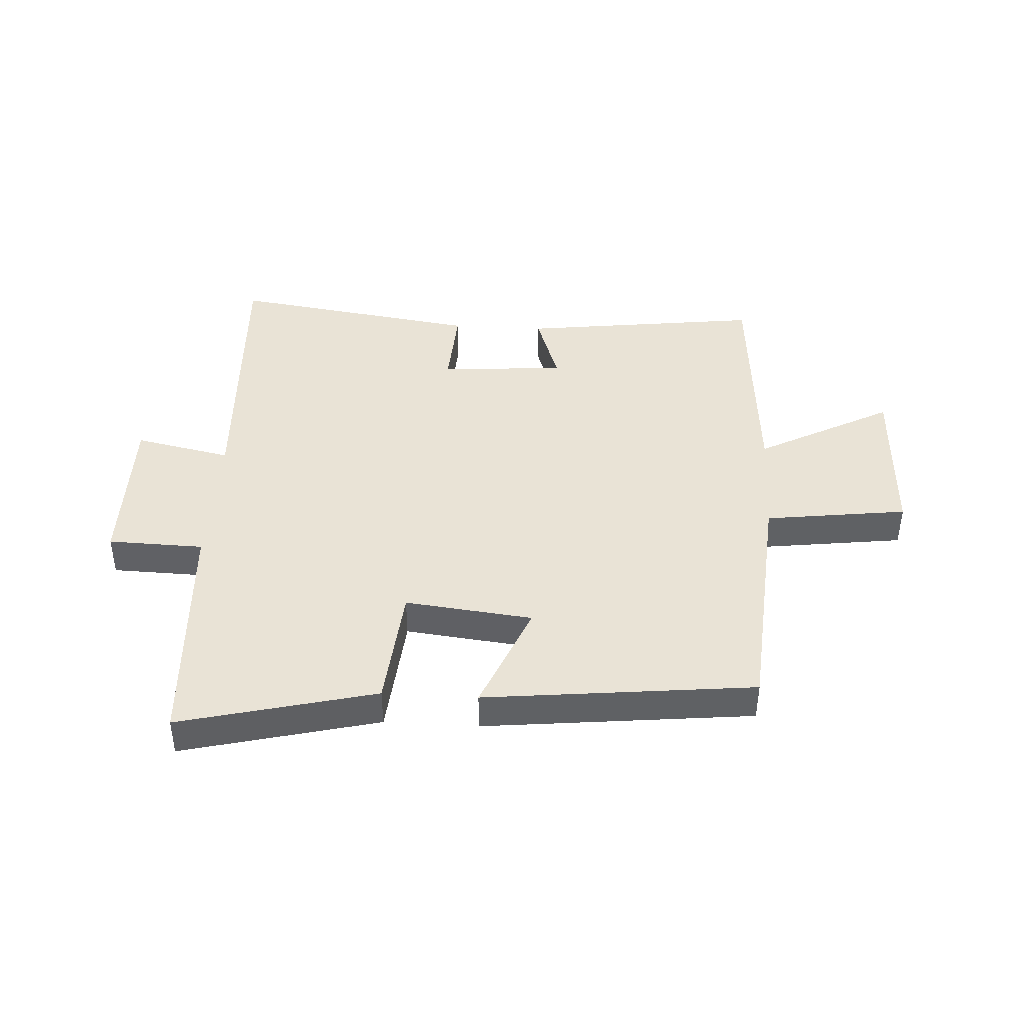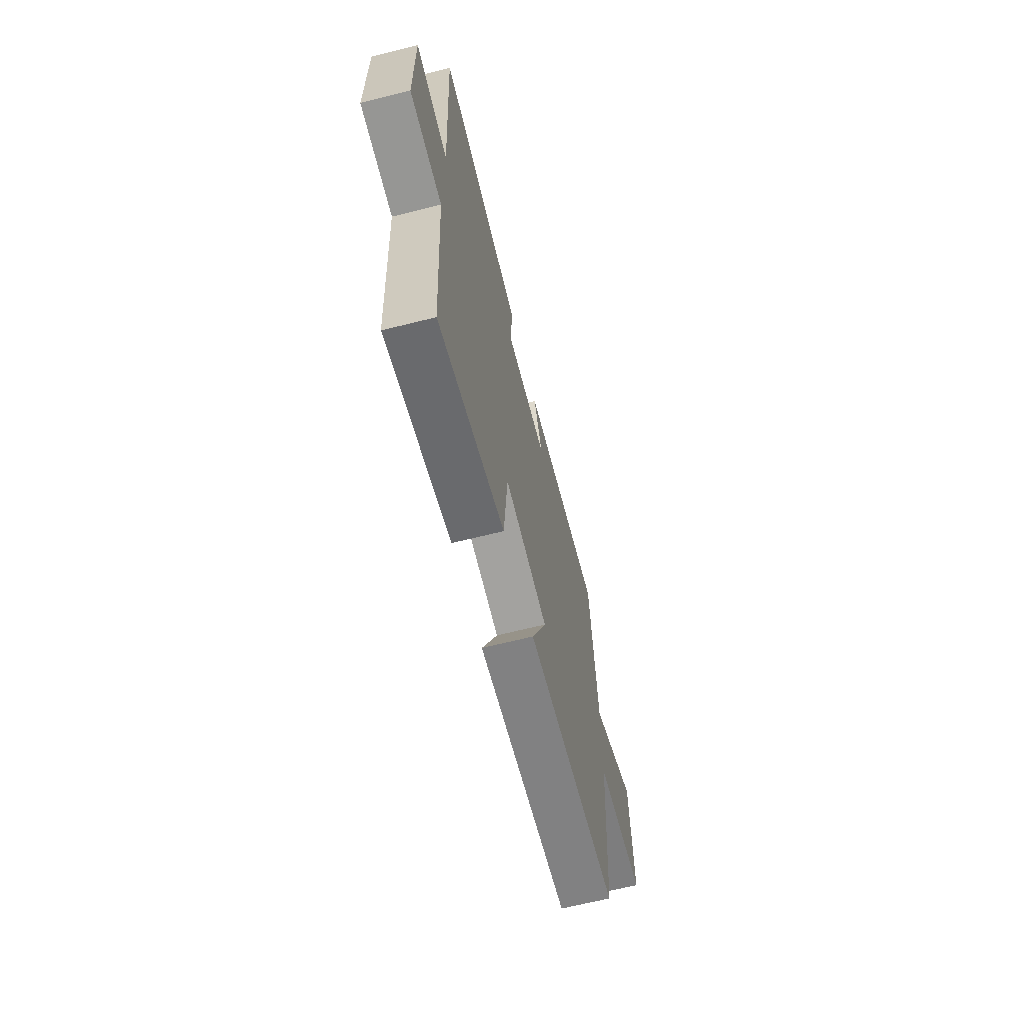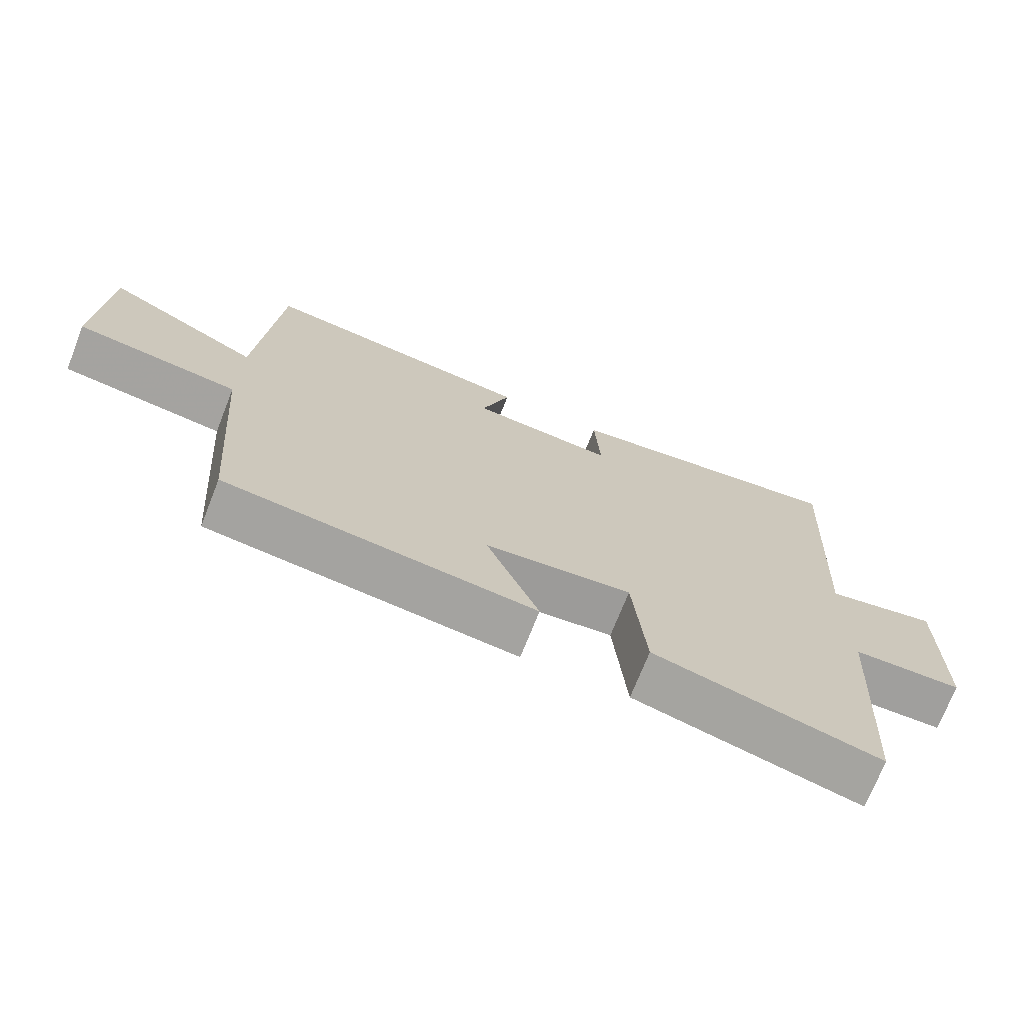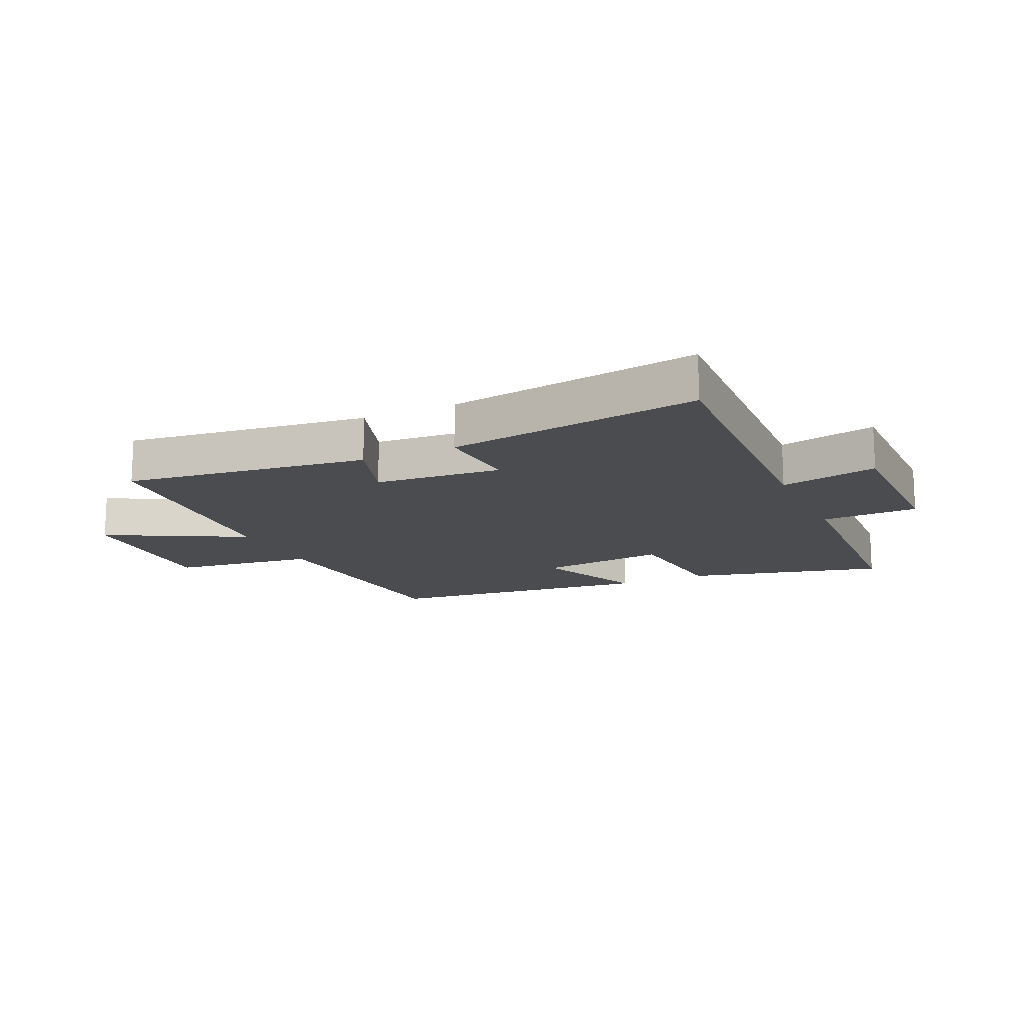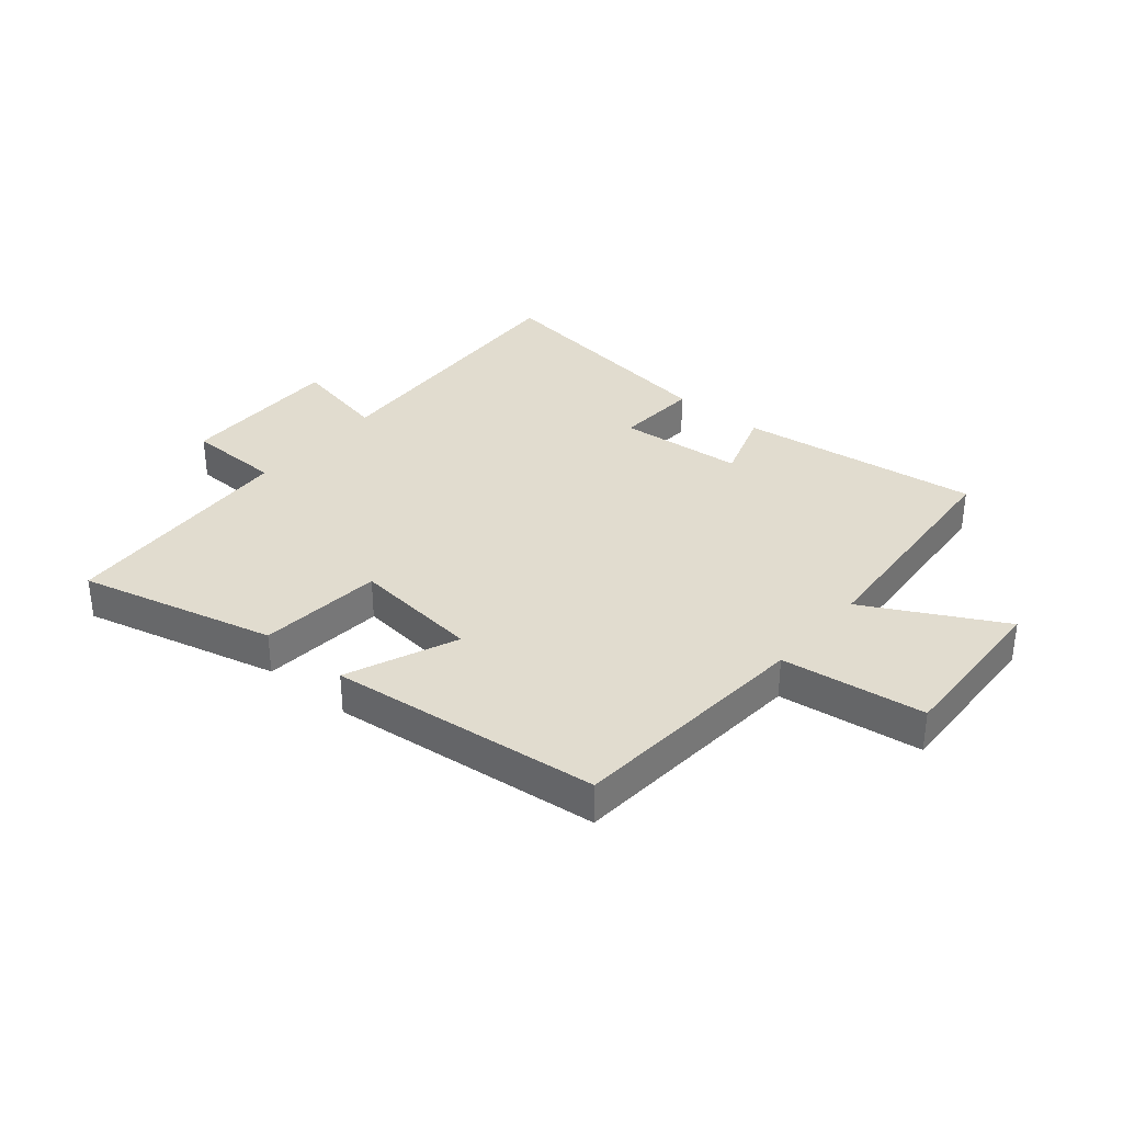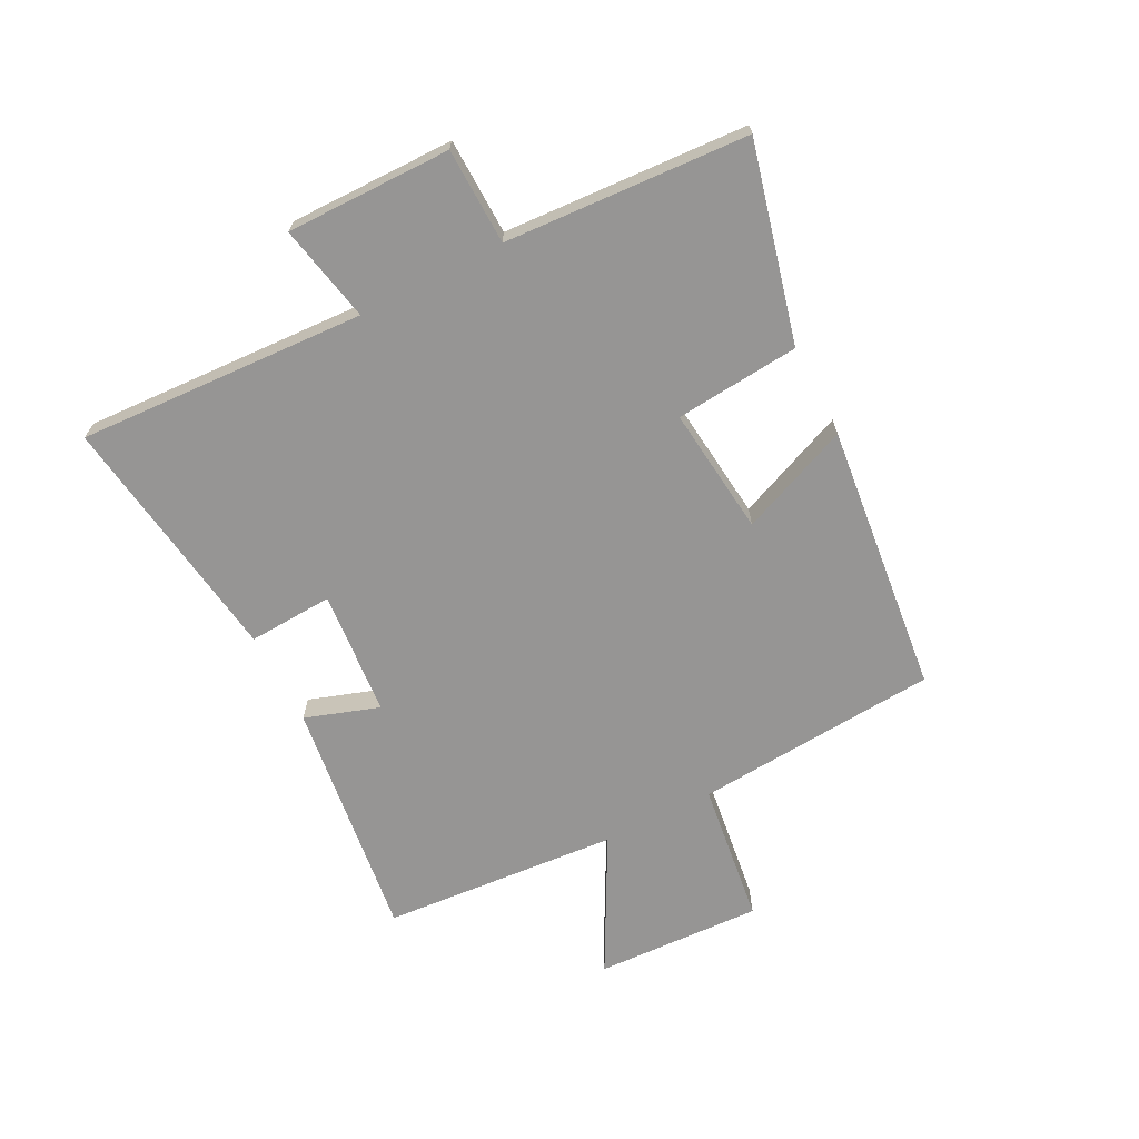
<metadata>
{"format":"obj","ext":"obj","renderer":"f3d","projection":"perspective","resolution":1024,"background":"white","views":[{"elev":42.2,"azim":-176.6,"up":"+Y"},{"elev":-66.4,"azim":104.1,"up":"+Z"},{"elev":-71.7,"azim":-21.5,"up":"+Z"},{"elev":-14.9,"azim":25.0,"up":"+Y"},{"elev":34.2,"azim":-139.9,"up":"+Y"},{"elev":-67.5,"azim":117.2,"up":"+Y"}]}
</metadata>
<code>
v 0.476 0.07 -0.583
v 0.145 0.07 -0.5
v 0.126 0.07 -0.29
v -0.09 0.07 -0.314
v -0.013 0.07 -0.5
v -0.469 0.07 -0.45
v -0.5 0.07 -0.039
v -0.741 0.07 -0.007
v -0.729 0.07 0.275
v -0.5 0.07 0.153
v -0.469 0.07 0.553
v -0.061 0.07 0.5
v -0.103 0.07 0.375
v 0.109 0.07 0.357
v 0.101 0.07 0.5
v 0.525 0.07 0.561
v 0.5 0.07 0.075
v 0.664 0.07 0.109
v 0.662 0.07 -0.169
v 0.5 0.07 -0.173
v 0.476 0 -0.583
v 0.145 0 -0.5
v 0.126 0 -0.29
v -0.09 0 -0.314
v -0.013 0 -0.5
v -0.469 0 -0.45
v -0.5 0 -0.039
v -0.741 0 -0.007
v -0.729 0 0.275
v -0.5 0 0.153
v -0.469 0 0.553
v -0.061 0 0.5
v -0.103 0 0.375
v 0.109 0 0.357
v 0.101 0 0.5
v 0.525 0 0.561
v 0.5 0 0.075
v 0.664 0 0.109
v 0.662 0 -0.169
v 0.5 0 -0.173
f 17 18 19 20
f 1 2 3
f 20 1 3
f 17 20 3
f 14 15 16 17
f 17 3 4
f 14 17 4
f 13 14 4
f 10 11 12 13
f 10 13 4
f 7 8 9 10
f 6 7 10
f 5 6 10
f 4 5 10
f 40 39 38 37
f 23 22 21
f 23 21 40
f 23 40 37
f 37 36 35 34
f 24 23 37
f 24 37 34
f 24 34 33
f 33 32 31 30
f 24 33 30
f 30 29 28 27
f 30 27 26
f 30 26 25
f 30 25 24
f 1 21 22 2
f 2 22 23 3
f 3 23 24 4
f 4 24 25 5
f 5 25 26 6
f 6 26 27 7
f 7 27 28 8
f 8 28 29 9
f 9 29 30 10
f 10 30 31 11
f 11 31 32 12
f 12 32 33 13
f 13 33 34 14
f 14 34 35 15
f 15 35 36 16
f 16 36 37 17
f 17 37 38 18
f 18 38 39 19
f 19 39 40 20
f 20 40 21 1

</code>
